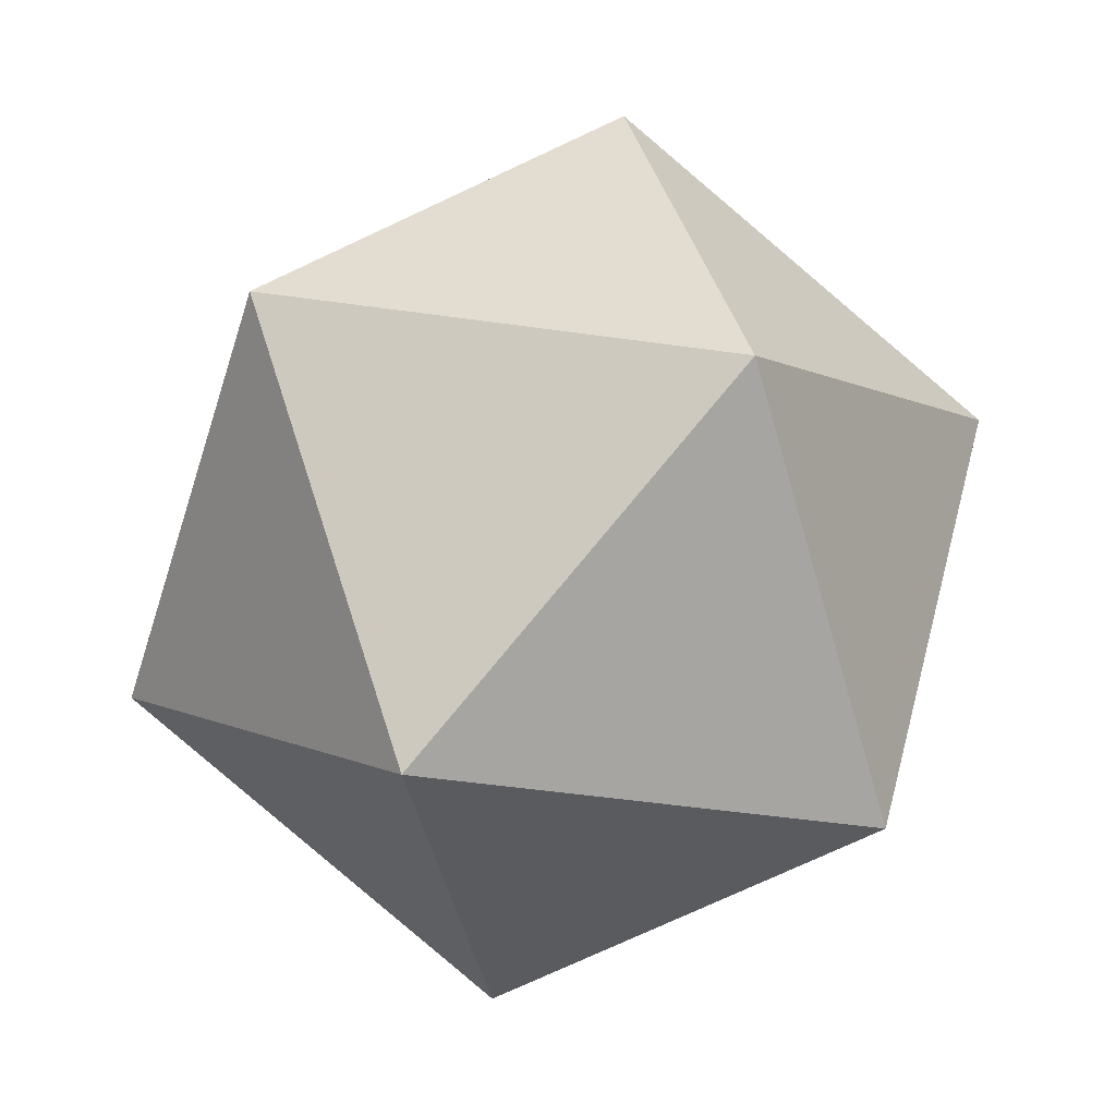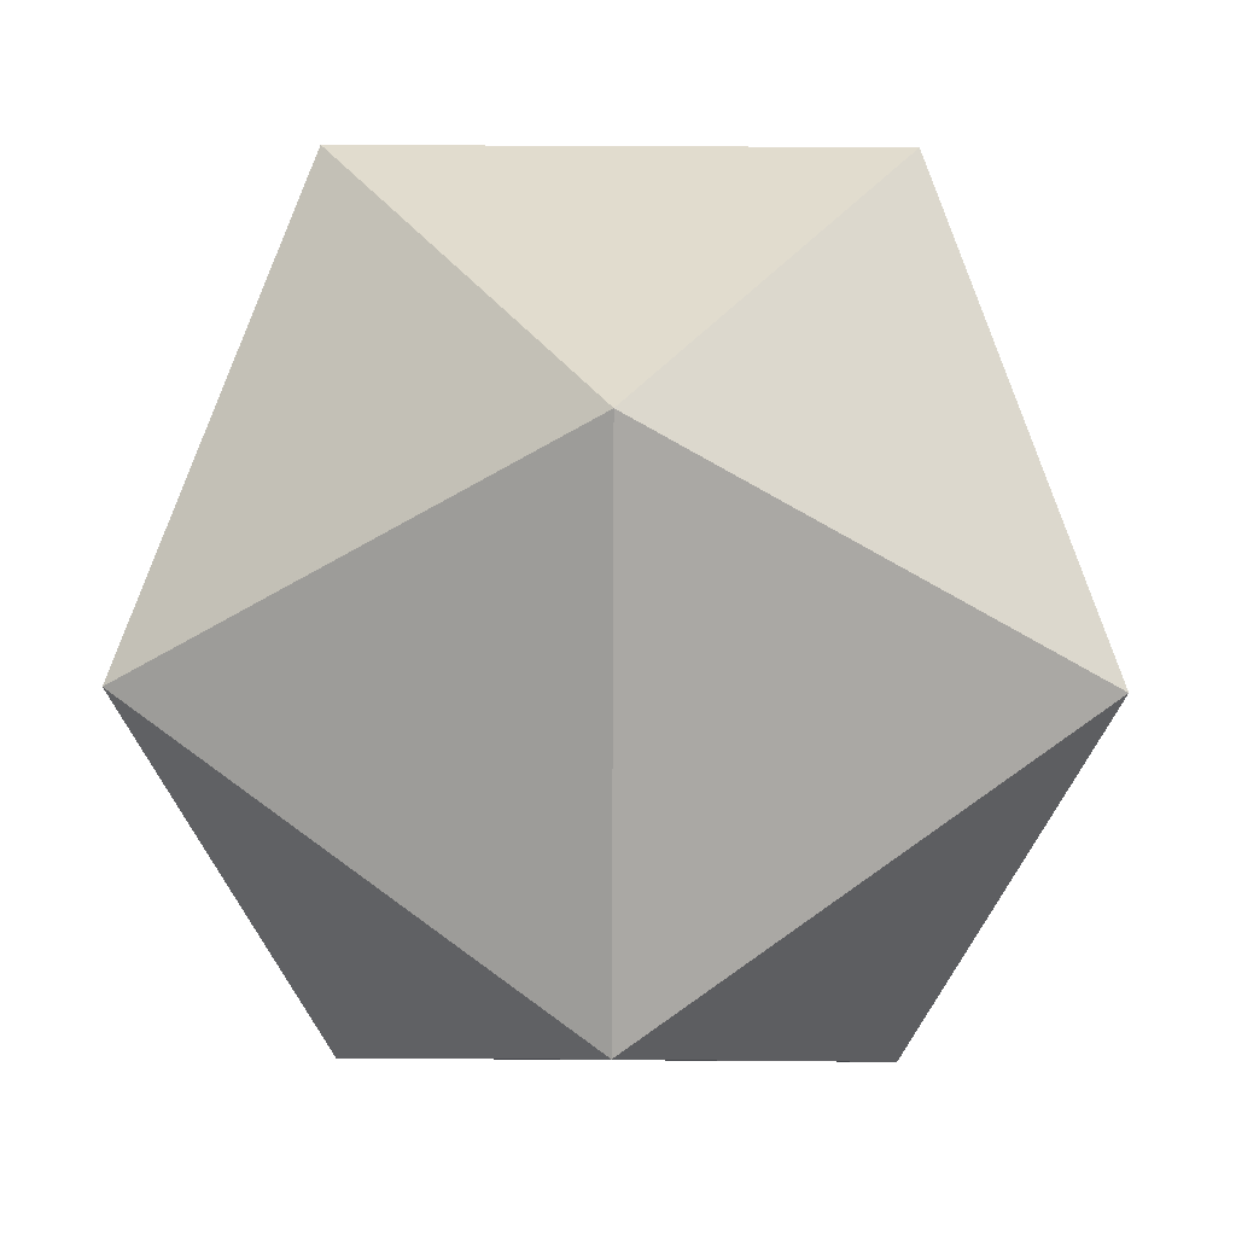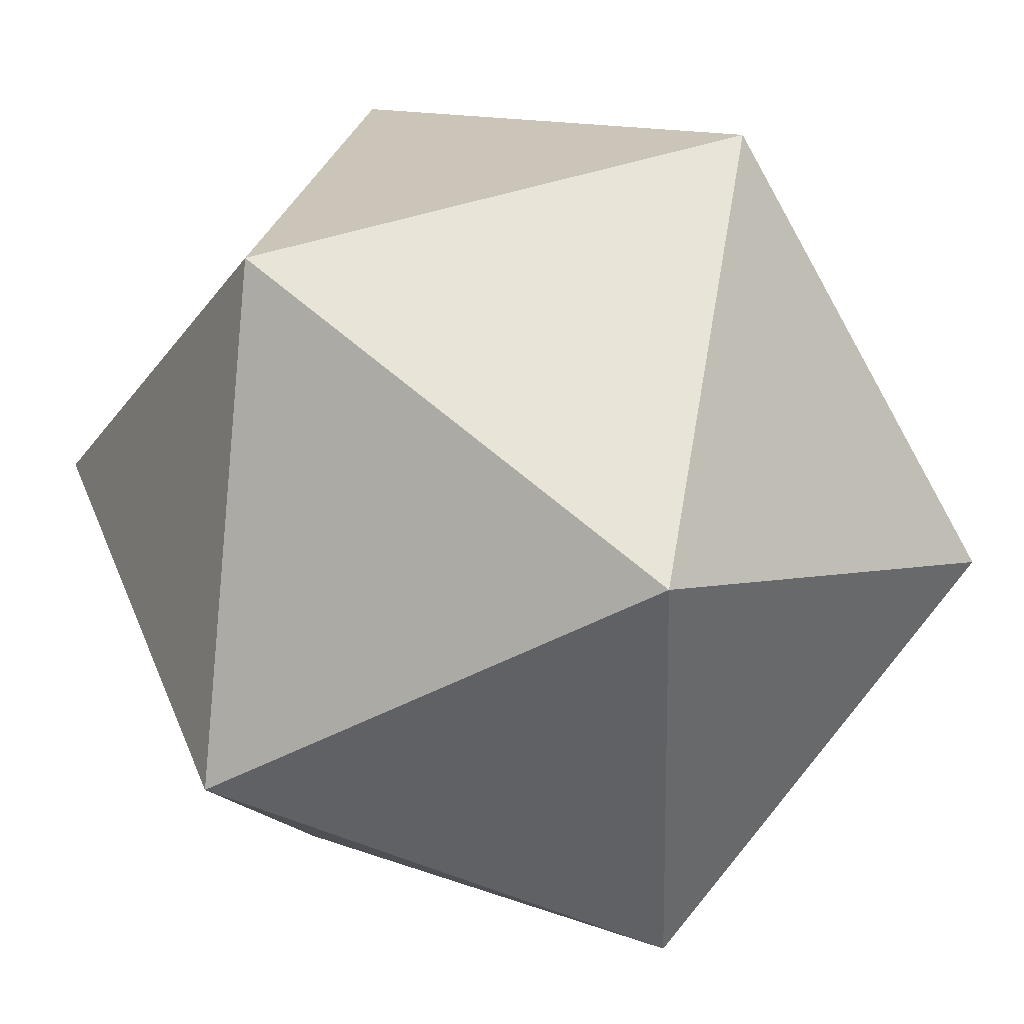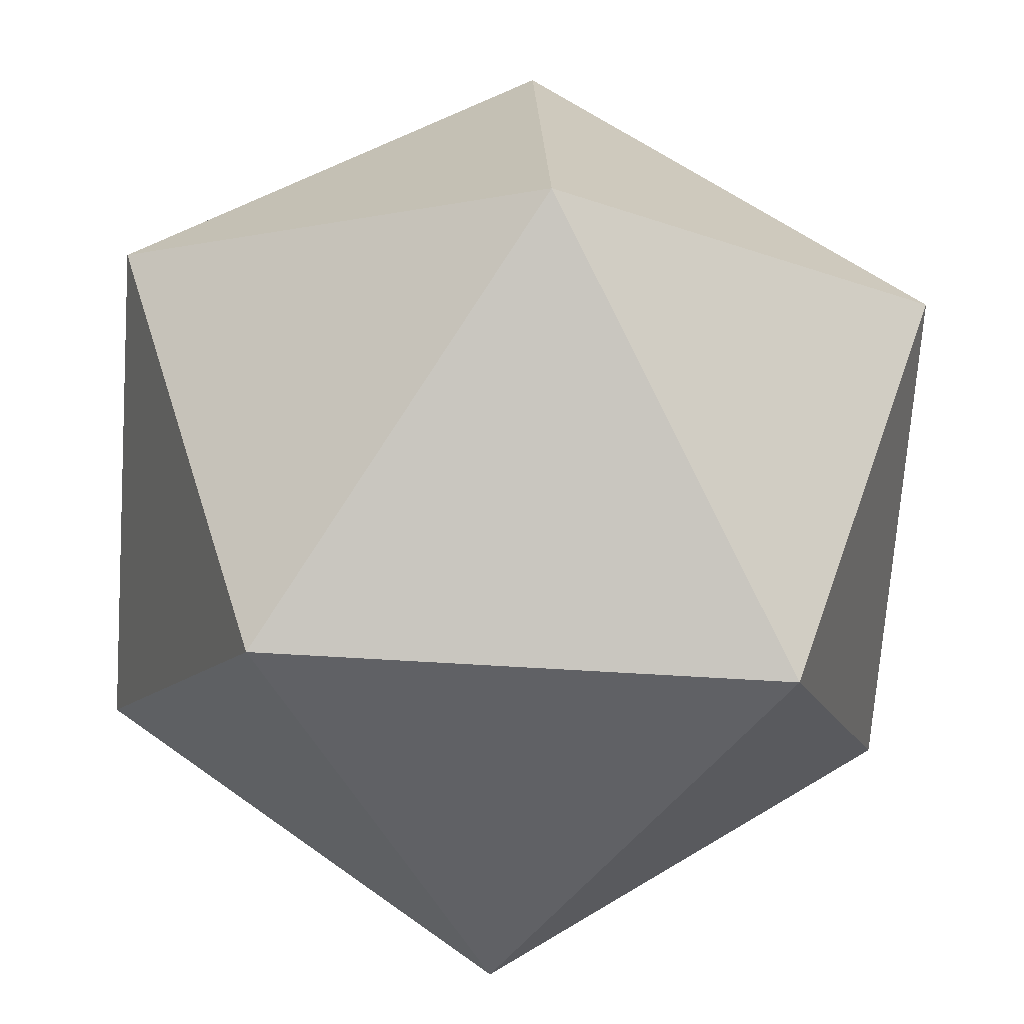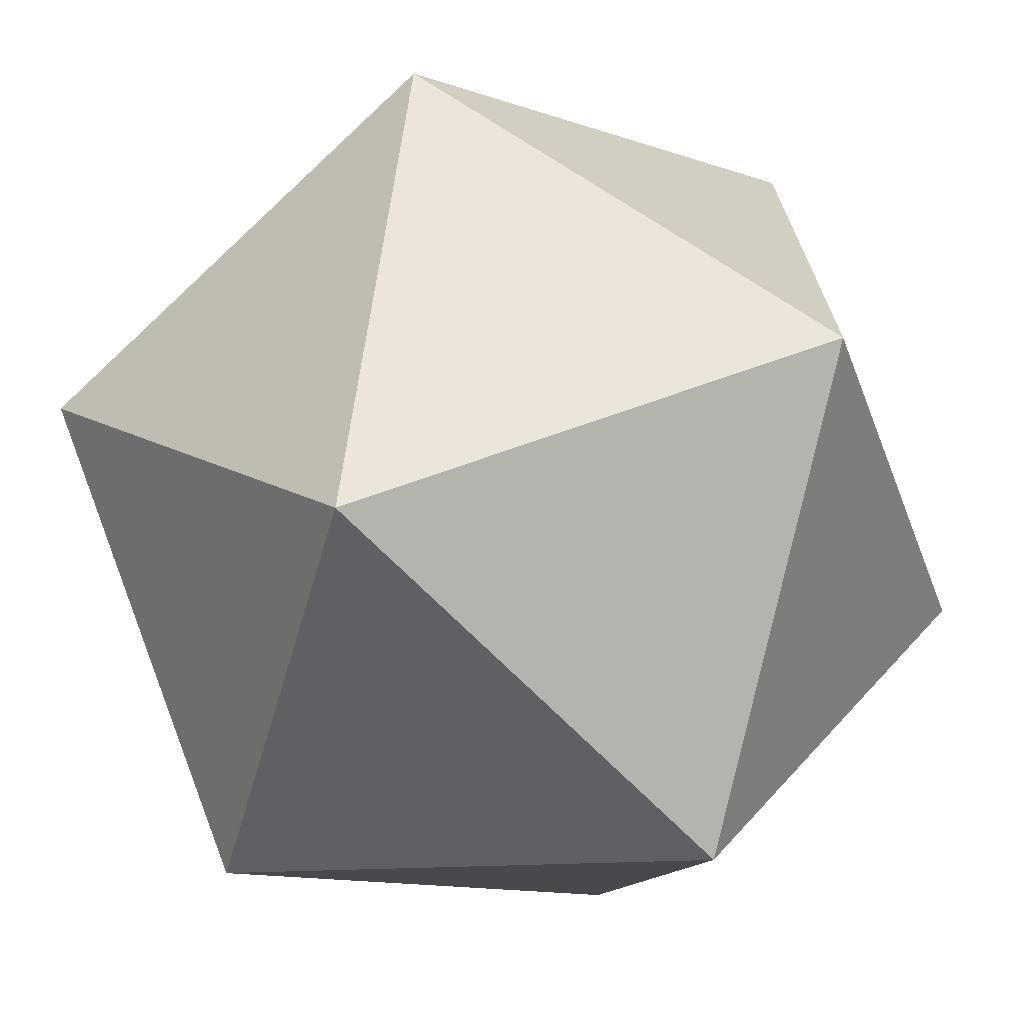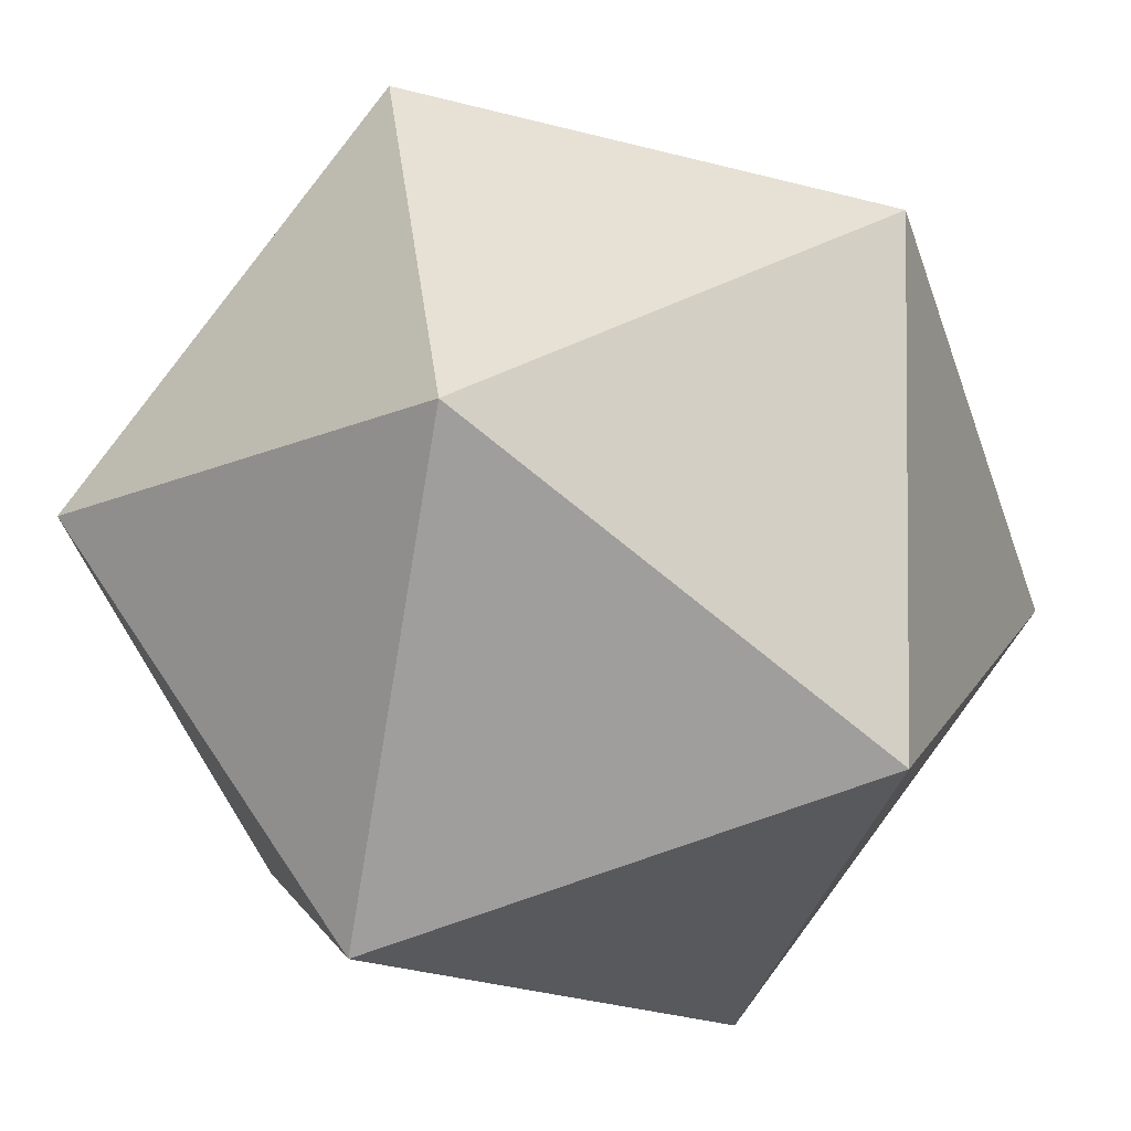
<metadata>
{"format":"obj","ext":"obj","renderer":"f3d","projection":"perspective","resolution":1024,"background":"white","views":[{"elev":7.2,"azim":-128.2,"up":"+Z"},{"elev":34.0,"azim":0.6,"up":"+Y"},{"elev":-47.5,"azim":151.6,"up":"+Y"},{"elev":-48.9,"azim":-4.4,"up":"+Y"},{"elev":-11.9,"azim":19.3,"up":"+Y"},{"elev":-71.0,"azim":-159.6,"up":"+Y"}]}
</metadata>
<code>
v  0 -0.0806 0.4224
v  0.3658 0.0807 0.2112
v  0 0.3418 0.261
v  0.2261 0.3417 -0.1306
v  -0.2261 0.3417 -0.1306
v  -0.3658 0.0807 0.2112
v  -0.2261 -0.3417 0.1306
v  0.2261 -0.3417 0.1306
v  0.3658 -0.0807 -0.2112
v  0 -0.3418 -0.261
v  0 0.0806 -0.4224
v  -0.3658 -0.0807 -0.2112
g Hedra01
f 1 2 3
f 2 4 3
f 4 5 3
f 5 6 3
f 6 1 3
f 6 7 1
f 7 8 1
f 8 2 1
f 2 9 4
f 2 8 9
f 7 10 8
f 10 9 8
f 9 11 4
f 9 10 11
f 7 12 10
f 12 11 10
f 11 5 4
f 11 12 5
f 7 6 12
f 6 5 12
v  -0.005 -0.005 0.005
v  0.005 -0.005 0.005
v  -0.005 0.005 0.005
v  0.005 0.005 0.005
v  -0.005 0.005 -0.005
v  0.005 0.005 -0.005
v  -0.005 -0.005 -0.005
v  0.005 -0.005 -0.005
g pCube1
f 13 14 15
f 15 14 16
f 15 16 17
f 17 16 18
f 17 18 19
f 19 18 20
f 19 20 13
f 13 20 14
f 14 20 16
f 16 20 18
f 19 13 17
f 17 13 15

</code>
